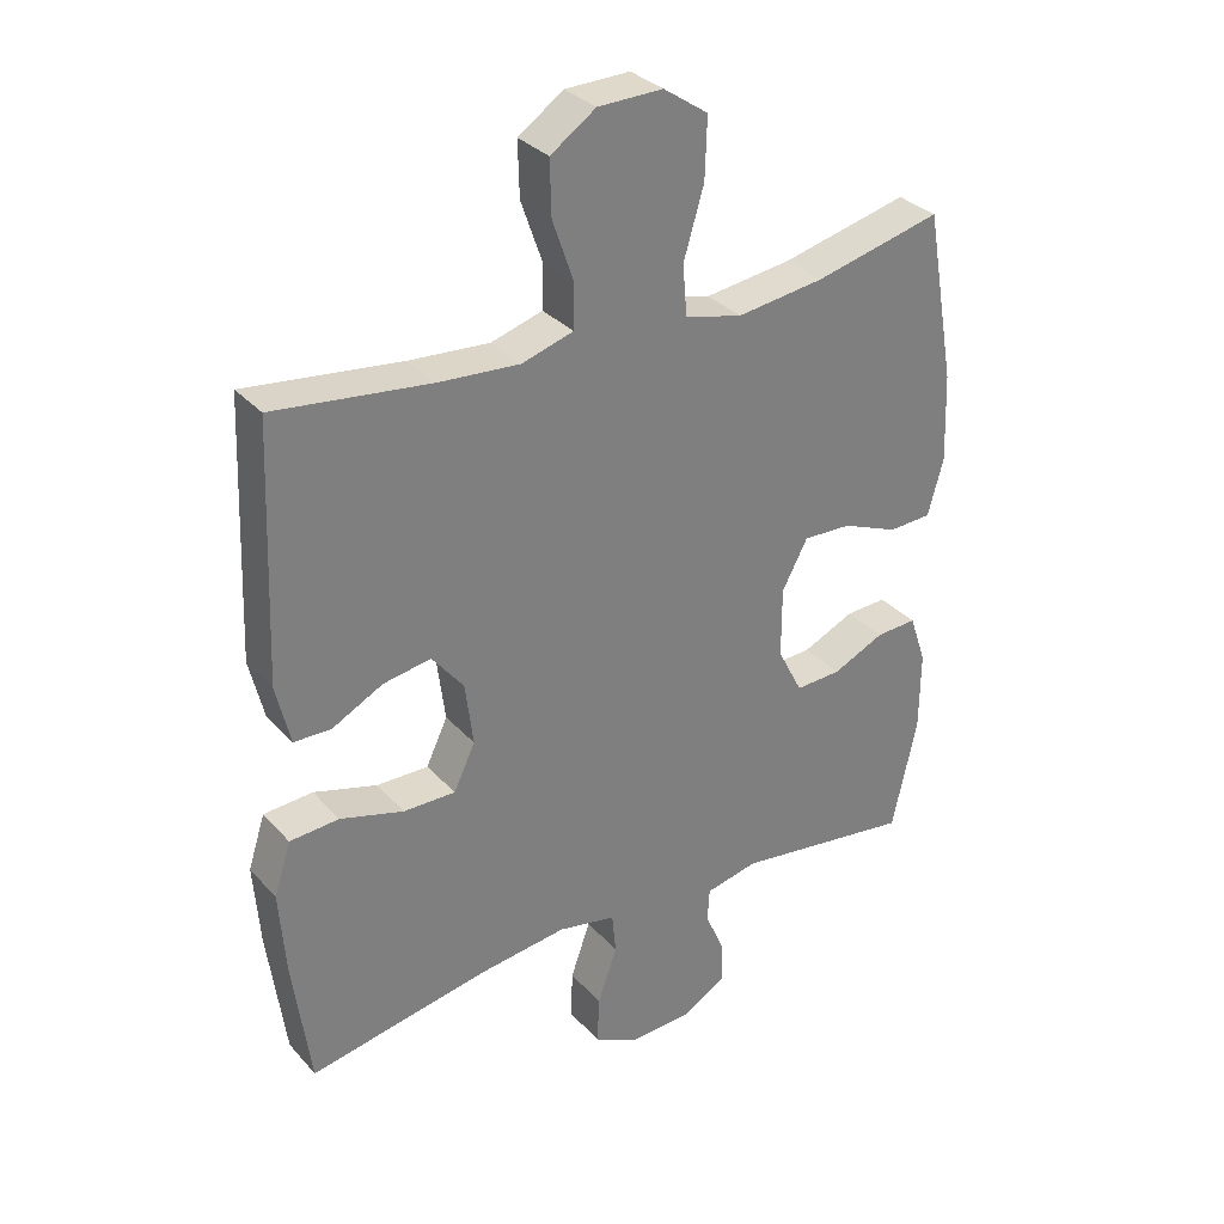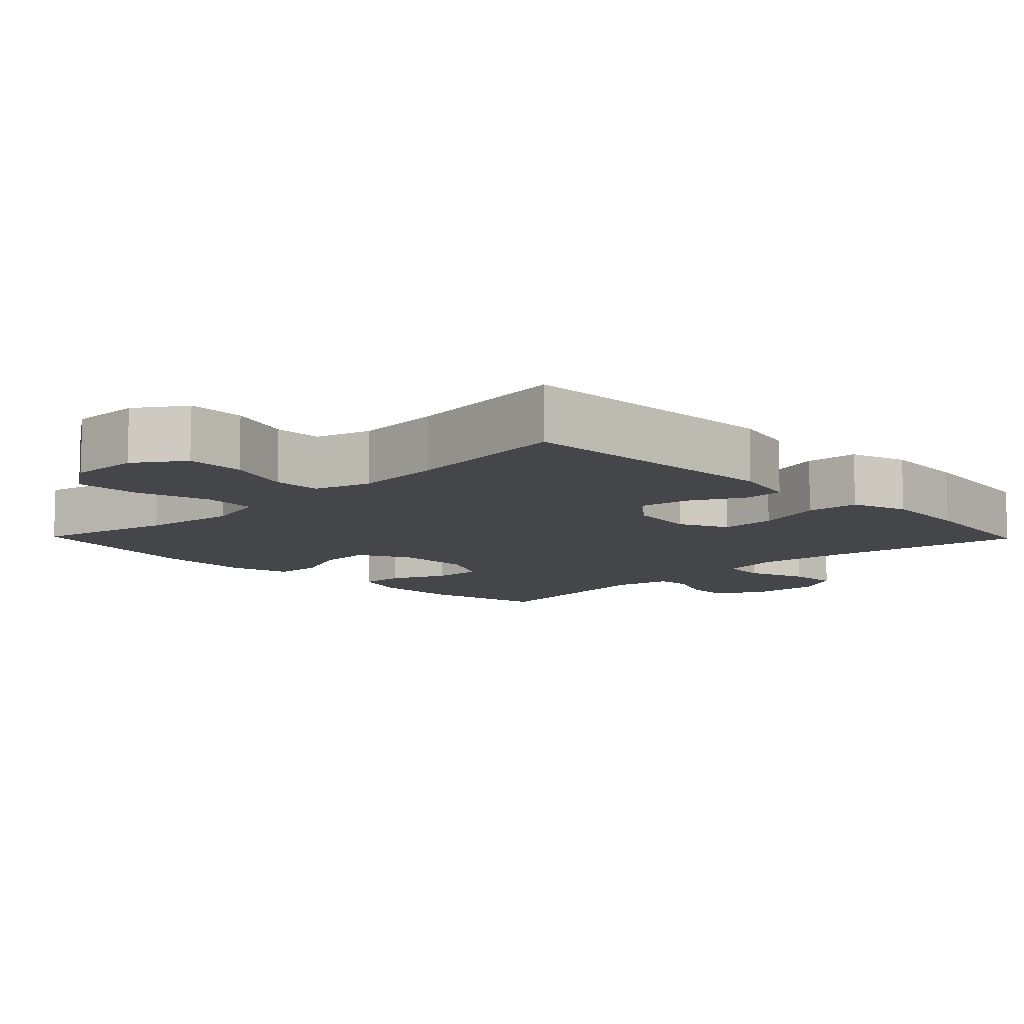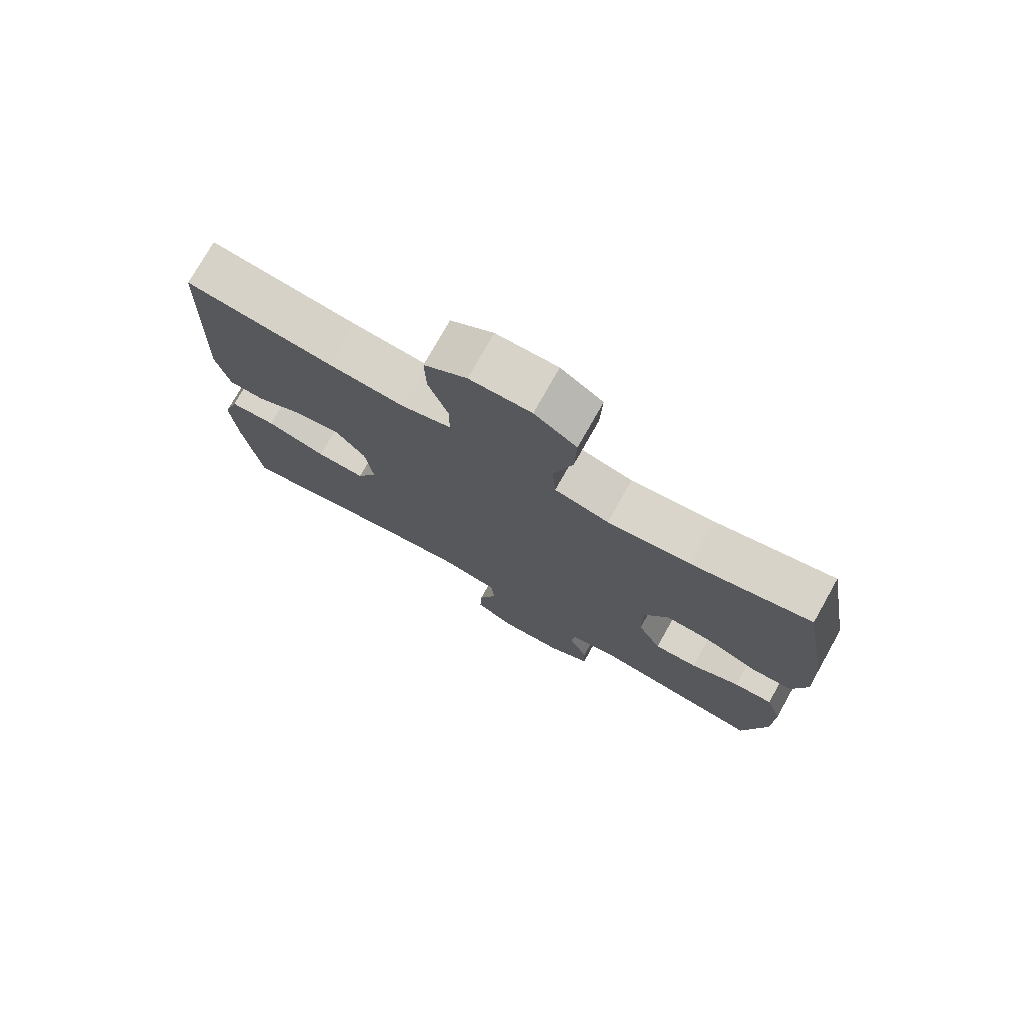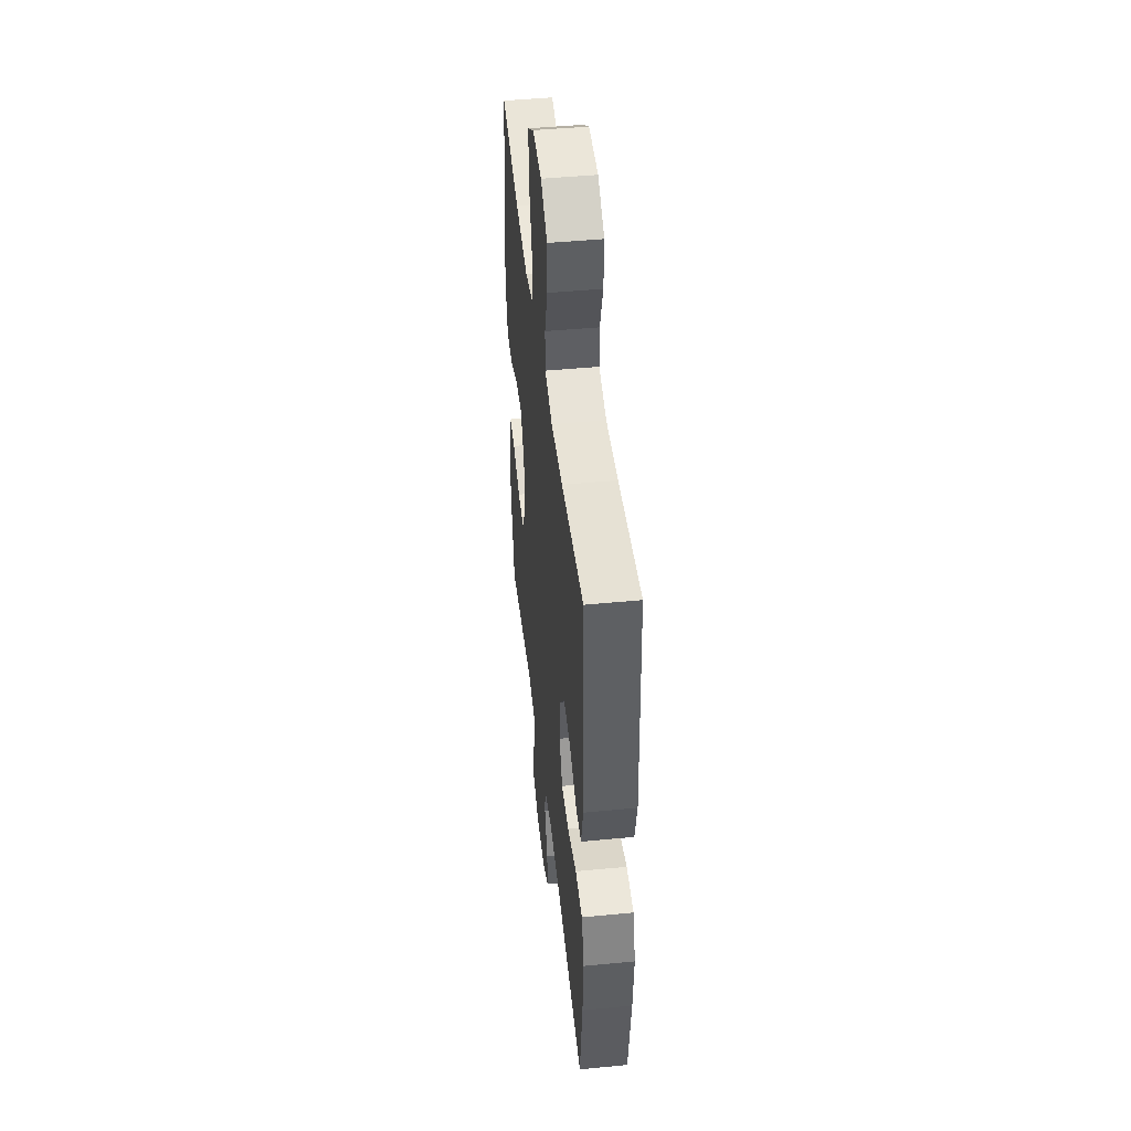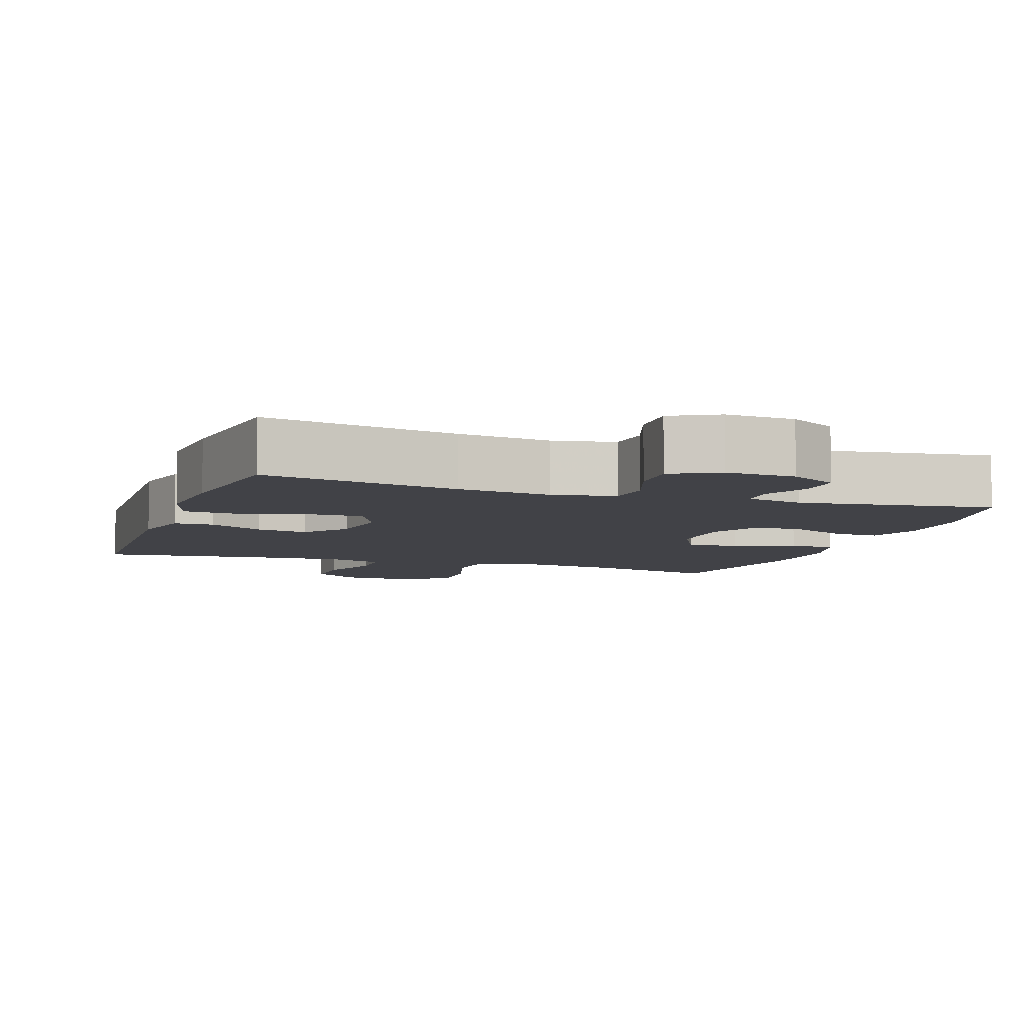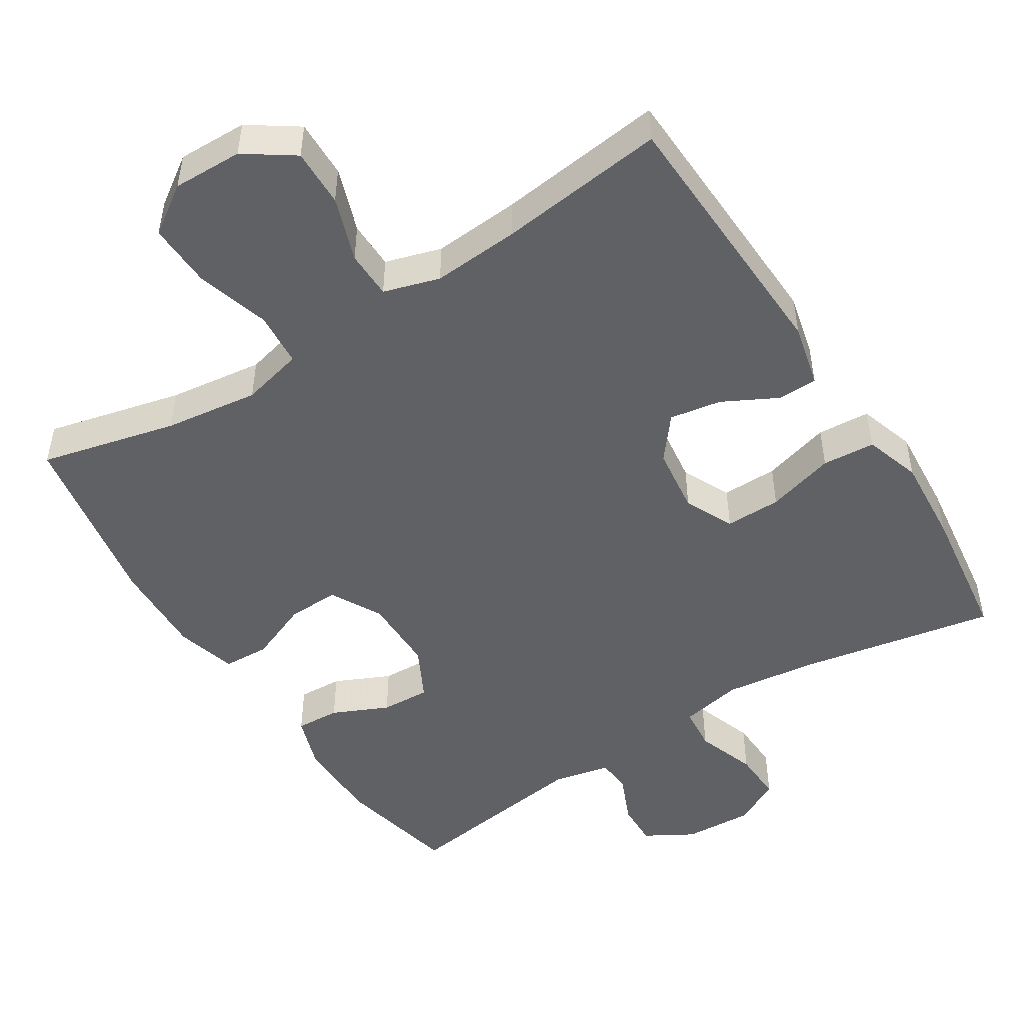
<metadata>
{"format":"obj","ext":"obj","renderer":"f3d","projection":"perspective","resolution":1024,"background":"white","views":[{"elev":32.0,"azim":145.7,"up":"+Z"},{"elev":-9.9,"azim":44.3,"up":"+Y"},{"elev":75.9,"azim":-150.6,"up":"+Z"},{"elev":46.3,"azim":83.7,"up":"+Z"},{"elev":-6.8,"azim":161.0,"up":"+Y"},{"elev":-49.0,"azim":32.4,"up":"+Y"}]}
</metadata>
<code>
v -0.5 0.07 0.5
v -0.312 0.07 0.455
v -0.182 0.07 0.438
v -0.097 0.07 0.459
v -0.091 0.07 0.534
v -0.121 0.07 0.635
v -0.124 0.07 0.724
v -0.058 0.07 0.769
v 0.038 0.07 0.767
v 0.105 0.07 0.721
v 0.103 0.07 0.641
v 0.072 0.07 0.552
v 0.073 0.07 0.486
v 0.15 0.07 0.463
v 0.27 0.07 0.472
v 0.5 0.07 0.5
v 0.515 0.07 0.127
v 0.494 0.07 0.039
v 0.439 0.07 0.038
v 0.364 0.07 0.077
v 0.293 0.07 0.089
v 0.246 0.07 0.03
v 0.234 0.07 -0.063
v 0.266 0.07 -0.13
v 0.343 0.07 -0.129
v 0.437 0.07 -0.102
v 0.51 0.07 -0.107
v 0.535 0.07 -0.185
v 0.526 0.07 -0.306
v 0.5 0.07 -0.5
v 0.231 0.07 -0.45
v 0.102 0.07 -0.434
v 0.016 0.07 -0.451
v 0.01 0.07 -0.512
v 0.039 0.07 -0.595
v 0.042 0.07 -0.666
v -0.023 0.07 -0.7
v -0.118 0.07 -0.695
v -0.184 0.07 -0.657
v -0.182 0.07 -0.596
v -0.153 0.07 -0.529
v -0.156 0.07 -0.48
v -0.234 0.07 -0.463
v -0.5 0.07 -0.5
v -0.537 0.07 -0.333
v -0.538 0.07 -0.214
v -0.513 0.07 -0.14
v -0.452 0.07 -0.143
v -0.375 0.07 -0.178
v -0.307 0.07 -0.181
v -0.27 0.07 -0.109
v -0.27 0.07 -0.005
v -0.308 0.07 0.066
v -0.38 0.07 0.063
v -0.463 0.07 0.029
v -0.527 0.07 0.032
v -0.55 0.07 0.116
v -0.545 0.07 0.247
v -0.5 0 0.5
v -0.312 0 0.455
v -0.182 0 0.438
v -0.097 0 0.459
v -0.091 0 0.534
v -0.121 0 0.635
v -0.124 0 0.724
v -0.058 0 0.769
v 0.038 0 0.767
v 0.105 0 0.721
v 0.103 0 0.641
v 0.072 0 0.552
v 0.073 0 0.486
v 0.15 0 0.463
v 0.27 0 0.472
v 0.5 0 0.5
v 0.515 0 0.127
v 0.494 0 0.039
v 0.439 0 0.038
v 0.364 0 0.077
v 0.293 0 0.089
v 0.246 0 0.03
v 0.234 0 -0.063
v 0.266 0 -0.13
v 0.343 0 -0.129
v 0.437 0 -0.102
v 0.51 0 -0.107
v 0.535 0 -0.185
v 0.526 0 -0.306
v 0.5 0 -0.5
v 0.231 0 -0.45
v 0.102 0 -0.434
v 0.016 0 -0.451
v 0.01 0 -0.512
v 0.039 0 -0.595
v 0.042 0 -0.666
v -0.023 0 -0.7
v -0.118 0 -0.695
v -0.184 0 -0.657
v -0.182 0 -0.596
v -0.153 0 -0.529
v -0.156 0 -0.48
v -0.234 0 -0.463
v -0.5 0 -0.5
v -0.537 0 -0.333
v -0.538 0 -0.214
v -0.513 0 -0.14
v -0.452 0 -0.143
v -0.375 0 -0.178
v -0.307 0 -0.181
v -0.27 0 -0.109
v -0.27 0 -0.005
v -0.308 0 0.066
v -0.38 0 0.063
v -0.463 0 0.029
v -0.527 0 0.032
v -0.55 0 0.116
v -0.545 0 0.247
f 57 58 1 2
f 54 55 56 57
f 53 54 57 2
f 52 53 2 3
f 51 52 3 4
f 46 47 48 49
f 46 49 50
f 43 44 45 46
f 42 43 46 50
f 38 39 40 41
f 38 41 42
f 37 38 42
f 34 35 36 37
f 33 34 37 42
f 32 33 42 50
f 28 29 30 31
f 25 26 27 28
f 24 25 28 31
f 23 24 31 32
f 17 18 19 20
f 15 16 17 20
f 14 15 20 21
f 13 14 21 22
f 9 10 11 12
f 9 12 13
f 8 9 13
f 5 6 7 8
f 4 5 8 13
f 51 4 13 22
f 32 50 51
f 22 23 32 51
f 60 59 116 115
f 115 114 113 112
f 60 115 112 111
f 61 60 111 110
f 62 61 110 109
f 107 106 105 104
f 108 107 104
f 104 103 102 101
f 108 104 101 100
f 99 98 97 96
f 100 99 96
f 100 96 95
f 95 94 93 92
f 100 95 92 91
f 108 100 91 90
f 89 88 87 86
f 86 85 84 83
f 89 86 83 82
f 90 89 82 81
f 78 77 76 75
f 78 75 74 73
f 79 78 73 72
f 80 79 72 71
f 70 69 68 67
f 71 70 67
f 71 67 66
f 66 65 64 63
f 71 66 63 62
f 80 71 62 109
f 109 108 90
f 109 90 81 80
f 1 59 60 2
f 2 60 61 3
f 3 61 62 4
f 4 62 63 5
f 5 63 64 6
f 6 64 65 7
f 7 65 66 8
f 8 66 67 9
f 9 67 68 10
f 10 68 69 11
f 11 69 70 12
f 12 70 71 13
f 13 71 72 14
f 14 72 73 15
f 15 73 74 16
f 16 74 75 17
f 17 75 76 18
f 18 76 77 19
f 19 77 78 20
f 20 78 79 21
f 21 79 80 22
f 22 80 81 23
f 23 81 82 24
f 24 82 83 25
f 25 83 84 26
f 26 84 85 27
f 27 85 86 28
f 28 86 87 29
f 29 87 88 30
f 30 88 89 31
f 31 89 90 32
f 32 90 91 33
f 33 91 92 34
f 34 92 93 35
f 35 93 94 36
f 36 94 95 37
f 37 95 96 38
f 38 96 97 39
f 39 97 98 40
f 40 98 99 41
f 41 99 100 42
f 42 100 101 43
f 43 101 102 44
f 44 102 103 45
f 45 103 104 46
f 46 104 105 47
f 47 105 106 48
f 48 106 107 49
f 49 107 108 50
f 50 108 109 51
f 51 109 110 52
f 52 110 111 53
f 53 111 112 54
f 54 112 113 55
f 55 113 114 56
f 56 114 115 57
f 57 115 116 58
f 58 116 59 1

</code>
